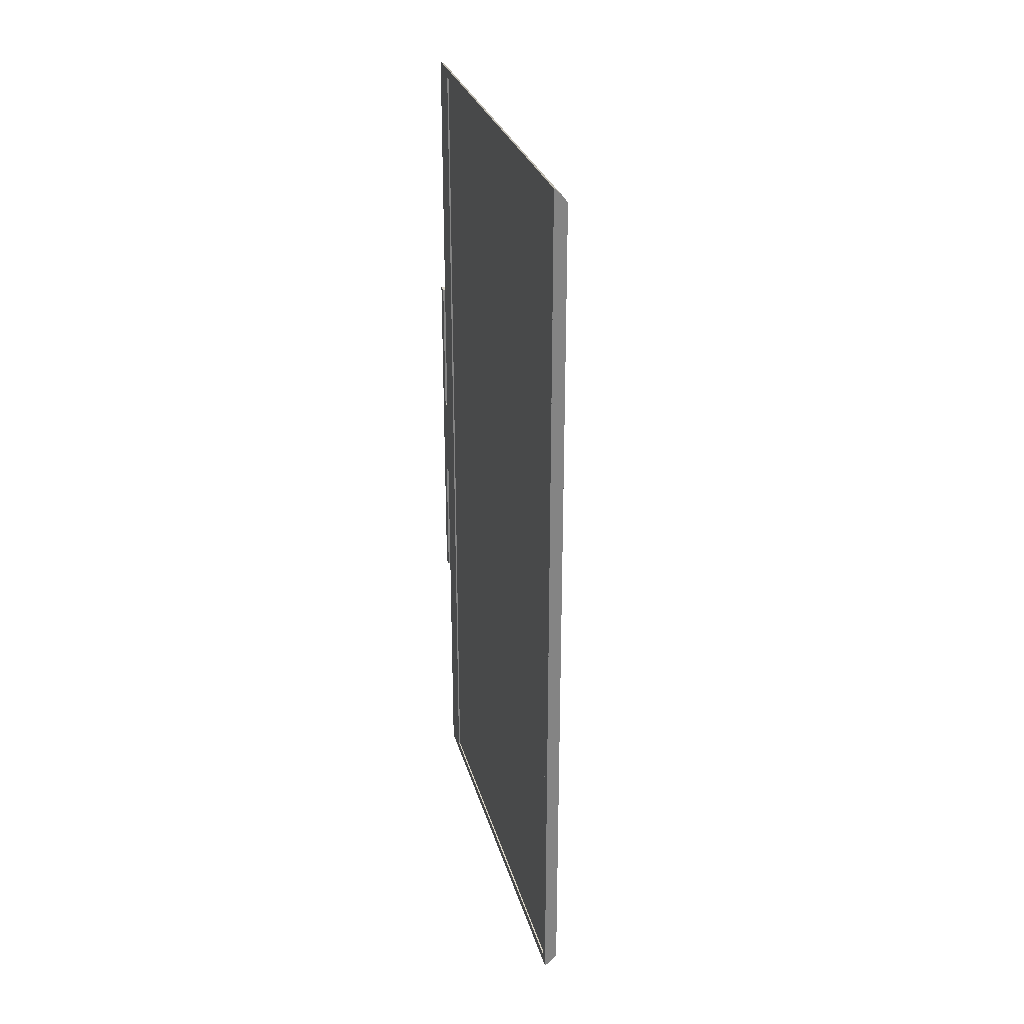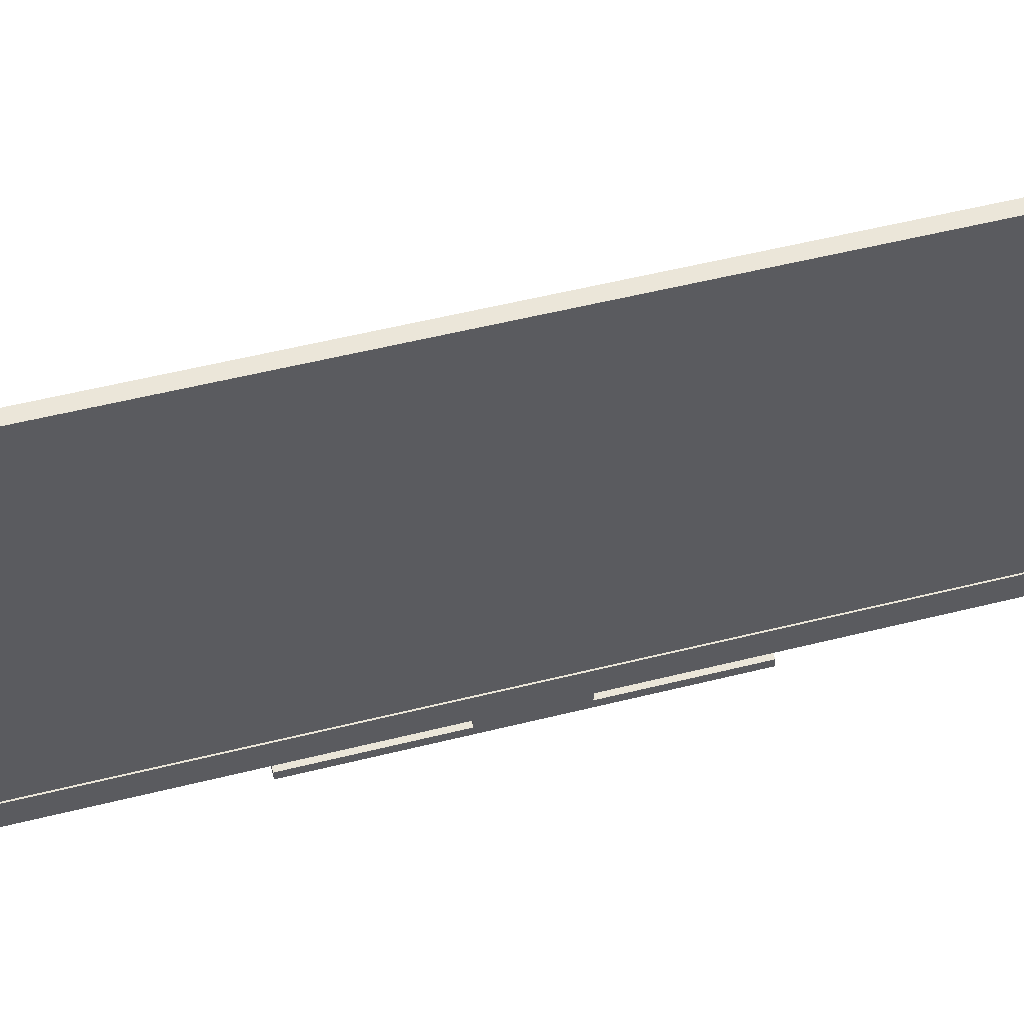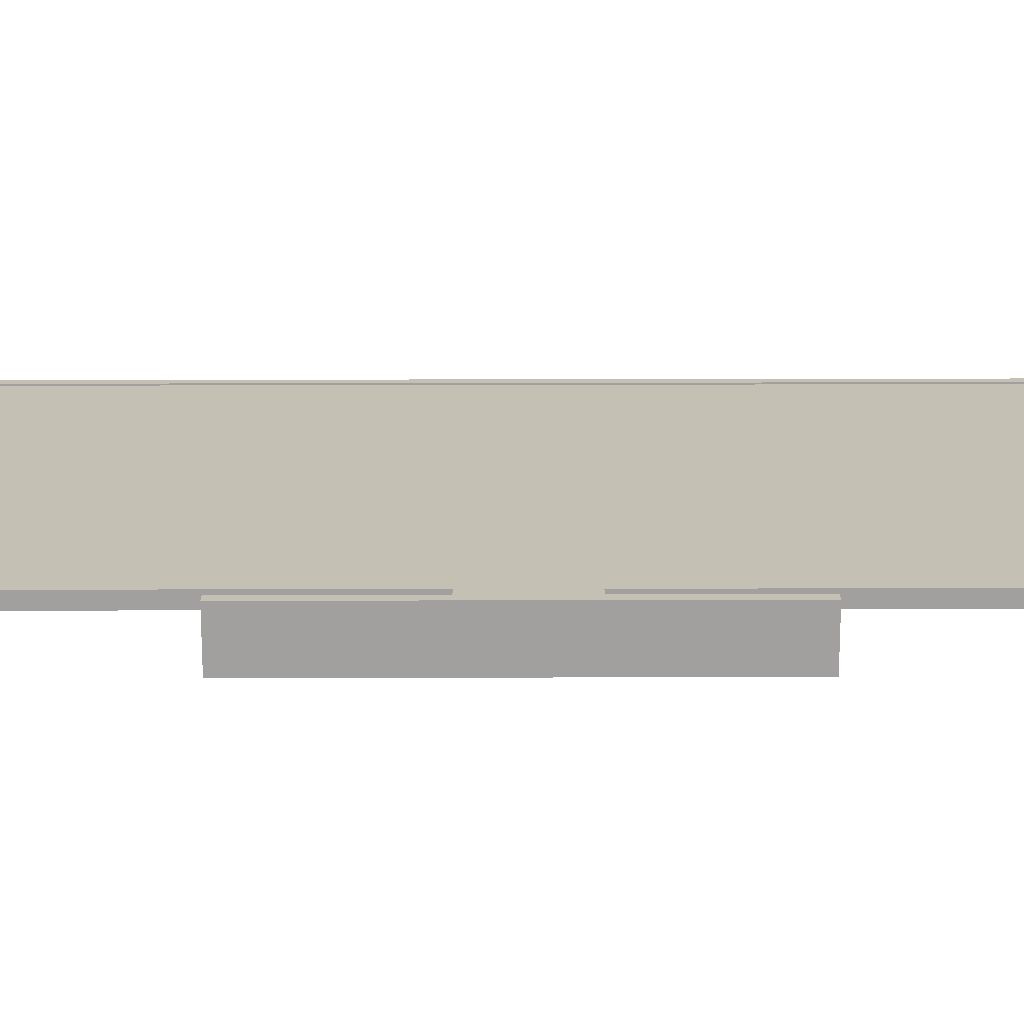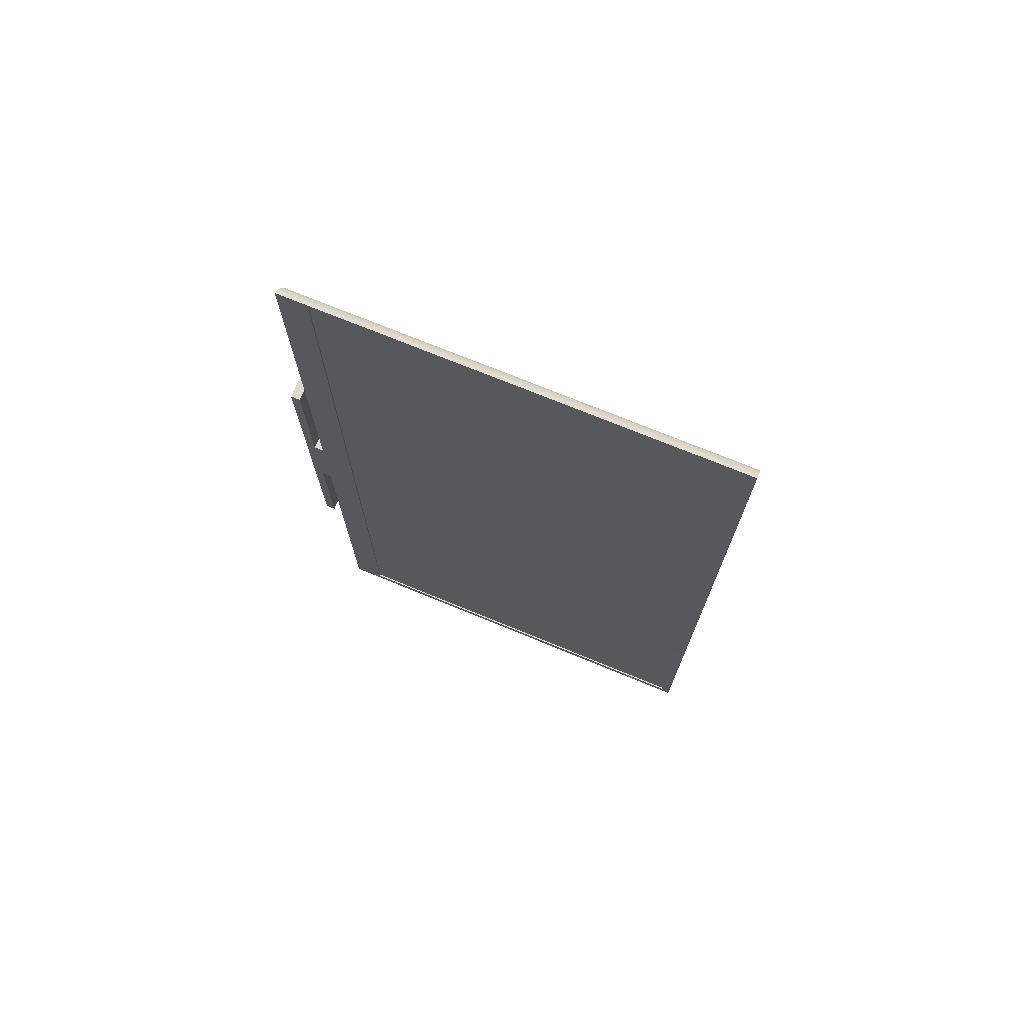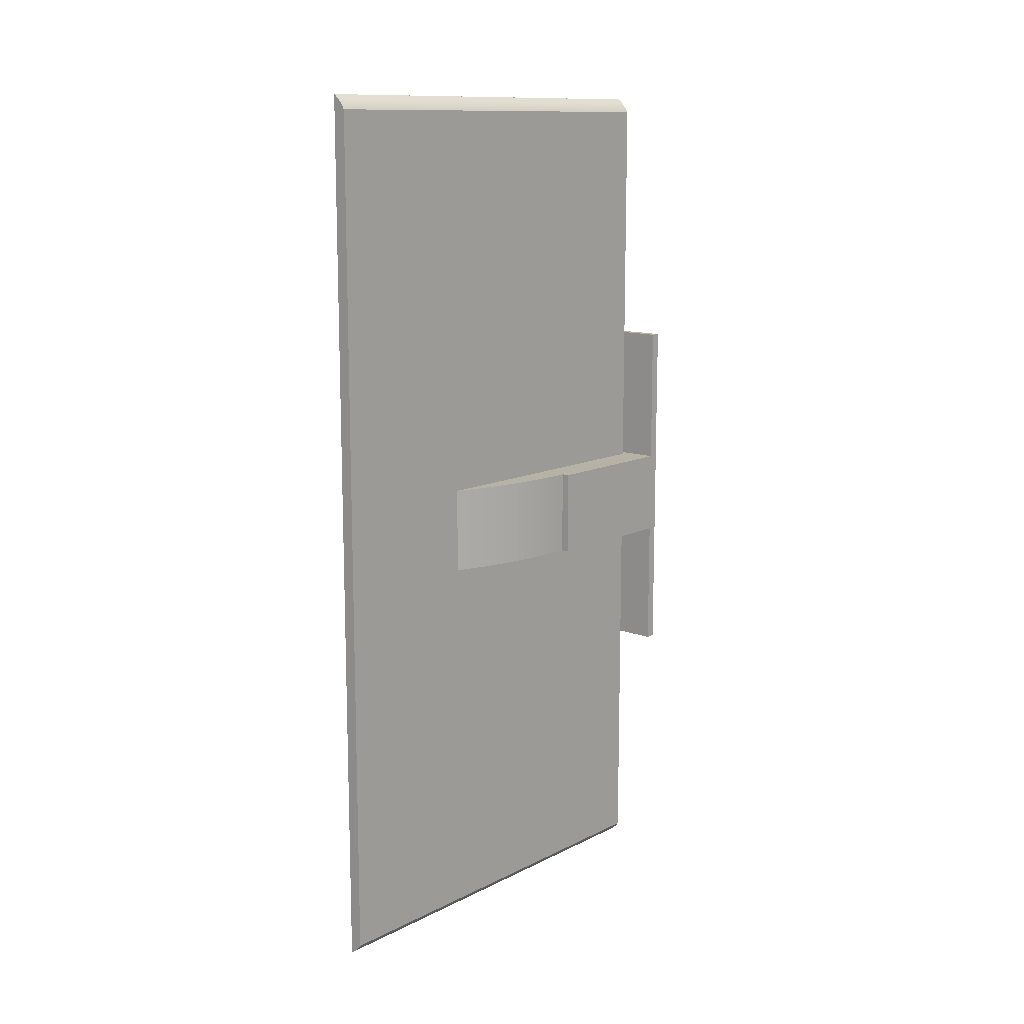
<metadata>
{"format":"obj","ext":"obj","renderer":"f3d","projection":"perspective","resolution":1024,"background":"white","views":[{"elev":28.6,"azim":165.3,"up":"+Z"},{"elev":55.9,"azim":75.4,"up":"+Y"},{"elev":-71.8,"azim":90.1,"up":"+Y"},{"elev":72.5,"azim":112.4,"up":"+Z"},{"elev":12.3,"azim":-139.1,"up":"+Z"}]}
</metadata>
<code>
v 0.02212 -0.2125 0.4415
v 0.02345 -0.2125 0.03392
v 0.02348 -0.2125 0.4424
v 0.02087 -0.2125 0.4405
v 0.01965 -0.2125 0.4394
v 0.01847 -0.2125 0.4384
v 0.01733 -0.2125 0.4372
v 0.0107 -0.2125 0.03395
v 0.02346 -0.2221 0.03394
v 0.01624 -0.2125 0.436
v -0.02346 -0.2221 -0.05301
v 0.02348 -0.2125 -0.05298
v 0.02346 -0.2221 -0.05299
v -0.02346 -0.2221 0.03396
v 0.01068 -0.2125 0.4282
v 0.02201 -0.1814 0.4329
v 0.02347 0.2223 0.4329
v 0.02348 -0.1814 0.4329
v 0.01519 -0.2125 0.4348
v 0.02201 0.2223 -0.4329
v 0.02348 -0.1814 -0.433
v 0.02348 0.2223 -0.4329
v 0.0107 -0.2125 -0.053
v 0.01068 0.07651 -0.05298
v 0.01069 -0.2125 -0.4311
v -0.02348 -0.2221 0.1768
v 0.02346 -0.2221 0.1768
v 0.02346 -0.2221 -0.1868
v 0.006488 0.06495 0.03395
v 0.01148 -0.2125 0.4296
v 0.01068 0.2318 0.4282
v 0.02201 0.2223 0.4329
v 0.01419 -0.2125 0.4336
v 0.02201 -0.1814 -0.4329
v 0.01068 0.2318 -0.4311
v 0.02346 -0.2318 0.1768
v -0.02348 -0.2221 -0.1868
v 0.01067 0.07652 0.03392
v 0.002635 0.05326 0.03394
v 0.01234 -0.2125 0.431
v 0.01324 -0.2125 0.4323
v 0.006482 0.06495 -0.05299
v -0.02348 -0.2318 0.1768
v -0.02348 -0.2318 -0.1868
v 0.002635 0.05326 -0.05299
v -0.000857 0.04145 0.03394
v 0.02346 -0.2318 -0.1868
v -0.02348 -0.06796 0.03393
v -0.000857 0.04145 -0.05299
v -0.00399 0.02955 0.03394
v -0.02348 -0.06796 -0.05299
v -0.01583 -0.06798 0.03396
v -0.00399 0.02955 -0.05299
v -0.006761 0.01755 0.03394
v -0.01584 -0.06797 -0.05301
v -0.01287 -0.01886 0.03395
v -0.006761 0.01755 -0.05299
v -0.009167 0.005477 0.03394
v -0.01287 -0.01886 -0.053
v -0.01121 -0.006664 0.03394
v -0.01418 -0.0311 0.03394
v -0.01568 -0.05568 0.03393
v -0.009167 0.005477 -0.05299
v -0.01121 -0.006664 -0.05299
v -0.01418 -0.0311 -0.05299
v -0.01511 -0.04338 0.03394
v -0.01568 -0.05568 -0.05298
v -0.01511 -0.04338 -0.05299
v 0.0234 -0.2125 0.4424
v 0.02343 -0.2124 0.03391
v 0.02217 -0.2125 0.4414
v 0.02091 -0.2125 0.4404
v 0.0234 -0.1815 -0.433
v 0.02217 0.2317 0.4414
v 0.02091 0.2317 0.4404
v 0.0197 -0.2125 0.4394
v 0.0234 -0.2125 -0.05295
v 0.02339 -0.1928 0.3905
v 0.02348 0.2317 0.4424
v 0.0197 0.2317 0.4394
v 0.01852 -0.2125 0.4383
v 0.02343 -0.2124 -0.4424
v 0.02341 -0.2221 0.03389
v 0.02339 -0.1873 0.3905
v 0.02339 -0.1928 0.3959
v 0.0234 0.2317 0.4424
v 0.0234 -0.1814 0.433
v 0.02343 0.2317 -0.4424
v 0.01852 0.2317 0.4383
v 0.01738 -0.2125 0.4372
v 0.02345 -0.2125 -0.4424
v 0.01075 -0.2125 -0.4311
v 0.02341 -0.2221 -0.05294
v 0.01074 -0.2125 0.03388
v 0.02339 -0.1873 0.3959
v 0.02339 -0.1925 0.4186
v 0.02341 0.2223 0.433
v 0.01739 0.2317 0.4372
v 0.01629 -0.2125 0.436
v 0.02345 0.2318 -0.4424
v 0.0222 -0.2125 -0.4417
v 0.0234 0.2223 -0.433
v 0.01073 -0.2125 -0.05293
v 0.01151 -0.2125 -0.4323
v 0.01157 -0.2125 -0.4323
v -0.02345 -0.2221 -0.05292
v -0.02345 -0.2221 0.03387
v 0.01075 -0.2125 0.4282
v 0.02339 -0.1925 0.4015
v 0.02339 -0.1889 0.4186
v 0.02196 -0.1815 0.433
v 0.01525 -0.2125 0.4348
v 0.0222 0.2317 -0.4417
v 0.02092 -0.2125 -0.441
v 0.02216 -0.2125 -0.4418
v 0.02096 -0.2125 -0.441
v 0.02196 0.2223 -0.433
v 0.01076 0.07651 -0.05295
v 0.01075 0.2317 -0.4311
v 0.01238 -0.2125 -0.4334
v 0.01244 -0.2125 -0.4334
v 0.02341 -0.2221 0.1768
v -0.02343 -0.2221 0.1768
v 0.02341 -0.2221 -0.1867
v 0.006547 0.06493 0.03388
v 0.01155 -0.2125 0.4296
v 0.01076 0.2317 0.4282
v 0.02339 -0.1889 0.4015
v 0.02196 0.2223 0.433
v 0.01629 0.2317 0.436
v 0.01425 -0.2125 0.4335
v 0.02096 0.2317 -0.441
v 0.01972 -0.2125 -0.4402
v 0.01976 -0.2125 -0.4402
v 0.02196 -0.1815 -0.433
v 0.01157 0.2317 -0.4323
v 0.0133 -0.2125 -0.4345
v 0.01336 -0.2125 -0.4345
v 0.02341 -0.2317 0.1768
v -0.02343 -0.2221 -0.1867
v 0.01076 0.07651 0.0339
v 0.002705 0.05324 0.03389
v 0.0124 -0.2125 0.4309
v 0.01155 0.2317 0.4296
v 0.01525 0.2317 0.4348
v 0.0133 -0.2125 0.4322
v 0.01976 0.2317 -0.4402
v 0.01855 -0.2125 -0.4394
v 0.0186 -0.2125 -0.4394
v 0.006552 0.06493 -0.05294
v 0.01244 0.2317 -0.4334
v 0.01427 -0.2125 -0.4356
v 0.01432 -0.2125 -0.4356
v 0.02341 -0.2317 -0.1867
v -0.02343 -0.2317 0.1768
v -0.02343 -0.2317 -0.1867
v 0.002705 0.05324 -0.05294
v -0.000786 0.04143 0.03389
v 0.0124 0.2317 0.4309
v 0.01425 0.2317 0.4335
v 0.0186 0.2317 -0.4394
v 0.01742 -0.2125 -0.4385
v 0.01747 -0.2125 -0.4385
v 0.01336 0.2317 -0.4345
v 0.01528 -0.2125 -0.4366
v 0.01533 -0.2125 -0.4366
v -0.02343 -0.06802 0.0339
v -0.000786 0.04143 -0.05294
v -0.003918 0.02953 0.03389
v 0.0133 0.2317 0.4322
v 0.01747 0.2317 -0.4385
v 0.01633 -0.2125 -0.4376
v 0.01638 -0.2125 -0.4375
v 0.01432 0.2317 -0.4356
v -0.02343 -0.06801 -0.05294
v -0.01581 -0.06799 0.03387
v -0.003918 0.02953 -0.05294
v -0.006689 0.01754 0.03389
v 0.01638 0.2317 -0.4375
v 0.01532 0.2317 -0.4366
v -0.0158 -0.068 -0.05293
v -0.01281 -0.01887 0.03388
v -0.006689 0.01754 -0.05294
v -0.009095 0.005464 0.03389
v -0.01281 -0.01887 -0.05294
v -0.01114 -0.006675 0.03389
v -0.01411 -0.03111 0.03389
v -0.01559 -0.05568 0.0339
v -0.009095 0.005464 -0.05294
v -0.01114 -0.006675 -0.05294
v -0.01411 -0.03111 -0.05294
v -0.01504 -0.04338 0.03389
v -0.01559 -0.05568 -0.05295
v -0.01504 -0.04338 -0.05294
v 0.02348 -0.1928 0.3905
v 0.02348 -0.1873 0.3905
v 0.02348 -0.1928 0.3959
v 0.02348 -0.1873 0.3959
v 0.02348 -0.1925 0.4186
v 0.02348 -0.1925 0.4015
v 0.02348 -0.1889 0.4186
v 0.02348 -0.1889 0.4015
v 0.02212 0.2318 0.4415
v 0.02087 0.2318 0.4405
v 0.01965 0.2318 0.4394
v 0.01847 0.2318 0.4384
v 0.01733 0.2318 0.4372
v 0.02216 0.2317 -0.4418
v 0.01624 0.2318 0.436
v 0.02092 0.2318 -0.441
v 0.01151 0.2318 -0.4323
v 0.01148 0.2318 0.4296
v 0.01519 0.2318 0.4348
v 0.01972 0.2318 -0.4402
v 0.01238 0.2318 -0.4334
v 0.01234 0.2318 0.431
v 0.01419 0.2318 0.4336
v 0.01855 0.2318 -0.4394
v 0.0133 0.2318 -0.4345
v 0.01324 0.2318 0.4323
v 0.01742 0.2318 -0.4385
v 0.01427 0.2318 -0.4356
v 0.01633 0.2318 -0.4376
v 0.01528 0.2318 -0.4366
g mesh1-geometry-0
f 1 2 3
f 2 1 4
f 2 4 5
f 2 5 6
f 2 6 7
f 8 9 2
f 2 7 10
f 11 12 13
f 9 8 14
f 2 15 8
f 16 17 18
f 2 10 19
f 20 21 22
f 12 11 23
f 24 25 23
f 9 26 27
f 28 11 13
f 14 8 29
f 26 9 14
f 2 30 15
f 31 8 15
f 21 16 18
f 17 16 32
f 17 20 22
f 2 19 33
f 21 20 34
f 23 11 24
f 25 24 35
f 26 36 27
f 11 28 37
f 29 8 38
f 14 29 39
f 2 40 30
f 8 31 38
f 16 21 34
f 20 17 32
f 2 33 41
f 24 11 42
f 35 24 31
f 36 26 43
f 28 44 37
f 38 42 29
f 29 45 39
f 14 39 46
f 44 26 37
f 2 41 40
f 38 31 24
f 42 11 45
f 42 38 24
f 36 44 47
f 44 28 47
f 26 44 43
f 44 36 43
f 48 11 14
f 45 29 42
f 49 39 45
f 39 49 46
f 14 46 50
f 45 11 49
f 11 48 51
f 14 52 48
f 53 46 49
f 46 53 50
f 14 50 54
f 49 11 53
f 48 55 51
f 55 11 51
f 14 56 52
f 55 48 52
f 57 50 53
f 50 57 54
f 14 54 58
f 53 11 57
f 59 11 55
f 14 60 56
f 52 56 61
f 62 55 52
f 63 54 57
f 54 63 58
f 14 58 60
f 57 11 63
f 64 11 59
f 59 55 65
f 60 59 56
f 56 65 61
f 52 61 66
f 55 62 67
f 52 66 62
f 64 58 63
f 58 64 60
f 63 11 64
f 59 60 64
f 65 55 68
f 65 56 59
f 68 61 65
f 61 68 66
f 66 67 62
f 68 55 67
f 67 66 68
g mesh1-geometry-1
f 69 70 71
f 72 71 70
f 69 73 70
f 71 74 69
f 72 75 71
f 76 72 70
f 70 73 77
f 78 73 69
f 79 69 74
f 74 71 75
f 75 72 80
f 76 80 72
f 81 76 70
f 77 73 82
f 70 77 83
f 84 73 78
f 78 69 85
f 86 87 69
f 79 74 88
f 75 88 74
f 80 88 75
f 80 76 89
f 81 89 76
f 90 81 70
f 88 82 73
f 12 25 91
f 82 92 77
f 93 83 77
f 70 83 94
f 95 73 84
f 78 85 84
f 85 69 96
f 96 69 87
f 97 87 86
f 88 97 86
f 89 88 80
f 89 81 98
f 90 98 81
f 99 90 70
f 82 100 101
f 102 88 73
f 25 12 23
f 103 77 92
f 91 25 104
f 105 92 82
f 93 77 106
f 107 94 83
f 94 108 70
f 73 95 87
f 95 84 85
f 109 85 96
f 110 96 87
f 87 97 111
f 97 88 102
f 98 88 89
f 90 99 98
f 112 99 70
f 113 101 100
f 91 114 115
f 101 116 82
f 102 73 117
f 103 106 77
f 103 92 118
f 92 105 119
f 91 104 120
f 121 105 82
f 122 123 83
f 93 106 124
f 125 94 107
f 107 83 123
f 108 126 70
f 108 94 127
f 95 110 87
f 87 111 73
f 85 109 95
f 109 96 128
f 110 128 96
f 129 111 97
f 102 117 97
f 130 88 98
f 130 98 99
f 99 112 130
f 131 112 70
f 101 113 116
f 113 88 132
f 91 133 114
f 116 134 82
f 135 117 73
f 118 106 103
f 119 118 92
f 136 119 105
f 105 121 136
f 91 120 137
f 138 121 82
f 122 124 139
f 122 139 123
f 140 124 106
f 141 94 125
f 142 125 107
f 126 143 70
f 126 108 144
f 141 127 94
f 127 144 108
f 110 95 128
f 135 73 111
f 128 95 109
f 129 117 111
f 129 97 117
f 145 88 130
f 145 130 112
f 112 131 145
f 146 131 70
f 132 116 113
f 132 88 147
f 91 148 133
f 134 149 82
f 116 132 134
f 135 111 117
f 150 106 118
f 127 118 119
f 136 88 119
f 151 136 121
f 121 138 151
f 91 137 152
f 153 138 82
f 154 139 124
f 155 123 139
f 140 156 124
f 125 150 141
f 142 157 125
f 158 142 107
f 140 123 156
f 143 146 70
f 143 126 159
f 144 159 126
f 118 127 141
f 127 88 144
f 160 88 145
f 160 145 131
f 131 146 160
f 147 88 161
f 147 134 132
f 91 162 148
f 149 163 82
f 134 147 149
f 157 106 150
f 118 141 150
f 119 88 127
f 151 88 136
f 164 151 138
f 138 153 164
f 91 152 165
f 166 153 82
f 154 156 139
f 154 124 156
f 155 156 123
f 155 139 156
f 107 106 167
f 150 125 157
f 157 142 168
f 158 168 142
f 169 158 107
f 146 143 170
f 159 170 143
f 144 88 159
f 170 88 160
f 170 160 146
f 161 88 171
f 161 149 147
f 91 172 162
f 163 173 82
f 149 161 163
f 168 106 157
f 164 88 151
f 174 164 153
f 153 166 174
f 91 165 172
f 173 166 82
f 175 167 106
f 167 176 107
f 168 158 177
f 169 177 158
f 178 169 107
f 159 88 170
f 171 88 179
f 171 163 161
f 163 171 173
f 177 106 168
f 174 88 164
f 180 174 166
f 173 179 166
f 175 181 167
f 175 106 181
f 176 182 107
f 176 167 181
f 177 169 183
f 178 183 169
f 184 178 107
f 179 88 180
f 179 173 171
f 183 106 177
f 180 88 174
f 180 166 179
f 181 106 185
f 182 186 107
f 187 182 176
f 176 181 188
f 183 178 189
f 184 189 178
f 186 184 107
f 189 106 183
f 185 106 190
f 191 181 185
f 182 185 186
f 187 191 182
f 192 187 176
f 193 188 181
f 188 192 176
f 189 184 190
f 186 190 184
f 190 106 189
f 190 186 185
f 194 181 191
f 185 182 191
f 191 187 194
f 192 194 187
f 188 193 192
f 193 181 194
f 194 192 193
g mesh1-geometry-2
f 2 21 3
f 12 21 2
f 3 21 195
f 91 21 12
f 9 12 2
f 195 21 196
f 197 3 195
f 3 18 79
f 21 91 100
f 12 9 13
f 196 21 198
f 199 3 197
f 18 3 199
f 79 18 17
f 79 17 100
f 21 100 22
f 18 198 21
f 199 197 200
f 18 199 201
f 22 100 17
f 18 201 198
f 198 200 197
f 36 28 27
f 202 198 201
f 200 198 202
f 28 36 47
g mesh1-geometry-3
f 3 203 1
f 1 204 4
f 203 3 86
f 204 1 203
f 205 4 204
f 4 205 5
f 100 203 86
f 203 100 204
f 204 100 205
f 206 5 205
f 5 206 6
f 205 100 206
f 207 6 206
f 6 207 7
f 115 88 91
f 206 100 207
f 207 10 7
f 88 115 208
f 35 104 25
f 207 100 209
f 10 207 209
f 209 19 10
f 114 208 115
f 210 100 208
f 104 35 211
f 211 120 104
f 212 15 30
f 15 212 31
f 209 100 213
f 19 209 213
f 213 33 19
f 208 114 210
f 214 100 210
f 133 210 114
f 35 100 211
f 120 211 215
f 215 137 120
f 216 30 40
f 30 216 212
f 212 100 31
f 213 100 217
f 33 213 217
f 217 41 33
f 218 100 214
f 210 133 214
f 148 214 133
f 31 100 35
f 211 100 215
f 137 215 219
f 219 152 137
f 220 40 41
f 40 220 216
f 216 100 212
f 217 100 220
f 41 217 220
f 221 100 218
f 214 148 218
f 162 218 148
f 215 100 219
f 152 219 222
f 222 165 152
f 220 100 216
f 223 100 221
f 218 162 221
f 172 221 162
f 219 100 222
f 165 222 224
f 165 223 172
f 224 100 223
f 221 172 223
f 222 100 224
f 223 165 224
g mesh1-geometry-4
f 196 197 195
f 197 196 198
g mesh1-geometry-5
f 202 199 200
f 199 202 201
g mesh1-geometry-6
f 16 20 32
f 20 16 34

</code>
